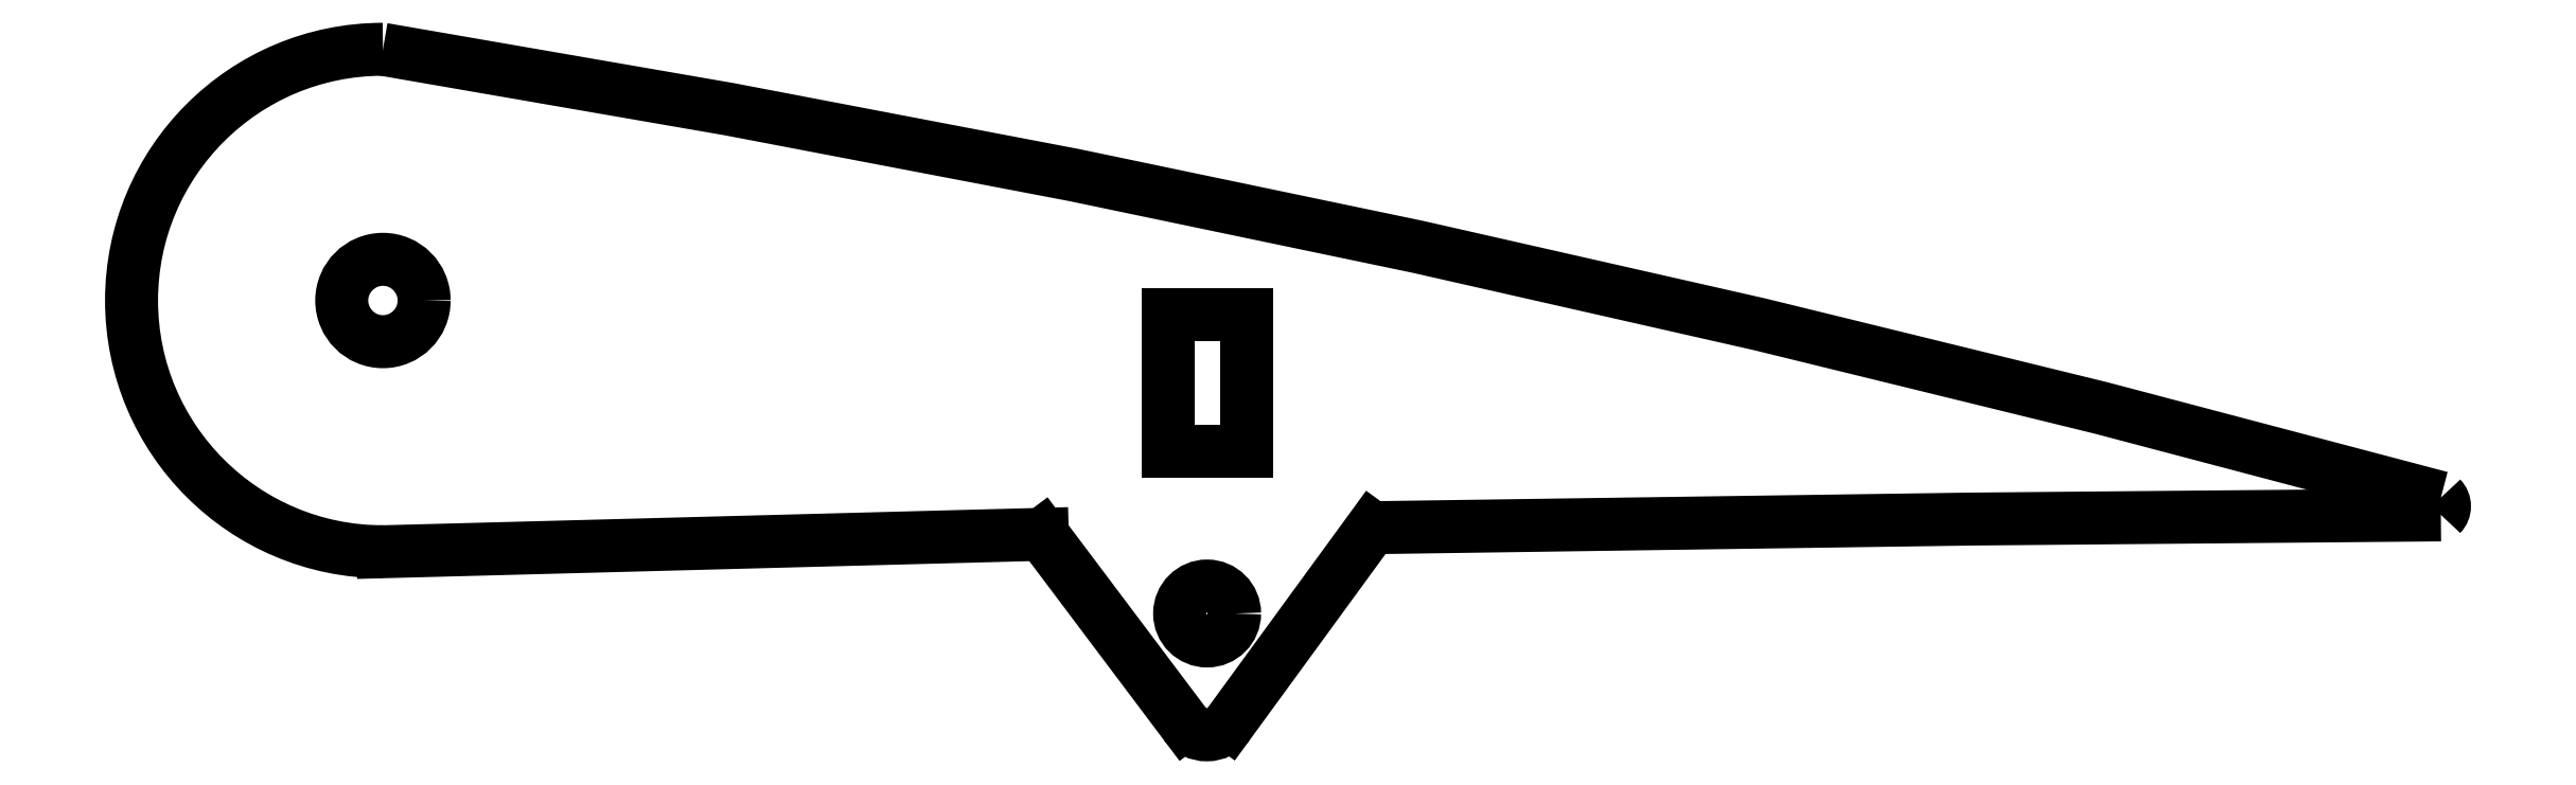
<metadata>
{"format":"dxf","ext":"dxf","renderer":"ezdxf+matplotlib","layout":"modelspace","background":"white","min_lineweight":24,"dpi":150}
</metadata>
<code>
0
SECTION
2
ENTITIES
0
CIRCLE
8
0
10
175.1
20
7.494
30
0
40
1.5
0
CIRCLE
8
0
10
205.1
20
-3.906
30
0
40
1
0
POLYLINE
8
0
66
     1
10
0
20
0
30
0
70
   128
0
VERTEX
8
0
10
250
20
0.315
30
0
0
VERTEX
8
0
10
237.6
20
3.578
30
0
0
VERTEX
8
0
10
225.2
20
6.622
30
0
0
VERTEX
8
0
10
212.8
20
9.45
30
0
0
VERTEX
8
0
10
200.2
20
12.06
30
0
0
VERTEX
8
0
10
187.7
20
14.46
30
0
0
VERTEX
8
0
10
175.1
20
16.64
30
0
0
SEQEND
8
0
0
POLYLINE
8
0
66
     1
10
0
20
0
30
0
70
   128
0
VERTEX
8
0
10
211.1
20
-0.7814
30
0
0
VERTEX
8
0
10
232.9
20
-0.4674
30
0
0
VERTEX
8
0
10
250
20
-0.315
30
0
0
SEQEND
8
0
0
LINE
8
0
10
203.7
20
6.994
30
0
11
203.7
21
1.994
31
0
0
LINE
8
0
10
203.7
20
1.994
30
0
11
206.5
21
1.994
31
0
0
LINE
8
0
10
206.5
20
6.994
30
0
11
206.5
21
1.994
31
0
0
LINE
8
0
10
203.7
20
6.994
30
0
11
206.5
21
6.994
31
0
0
LINE
8
0
10
199.1
20
-1.022
30
0
11
204.3
21
-7.926
31
0
0
LINE
8
0
10
175.1
20
-1.657
30
0
11
199.1
21
-1.022
31
0
0
LINE
8
0
10
205.9
20
-7.915
30
0
11
211.1
21
-0.7814
31
0
0
ARC
8
0
10
205.1
20
-7.326
30
0
40
1
50
216.9
51
323.9
0
ARC
8
0
10
175.1
20
7.494
30
0
40
9.151
50
90
51
270
0
ARC
8
0
10
249.7
20
0
30
0
40
0.4455
50
315
51
45
0
ENDSEC
0
EOF

</code>
